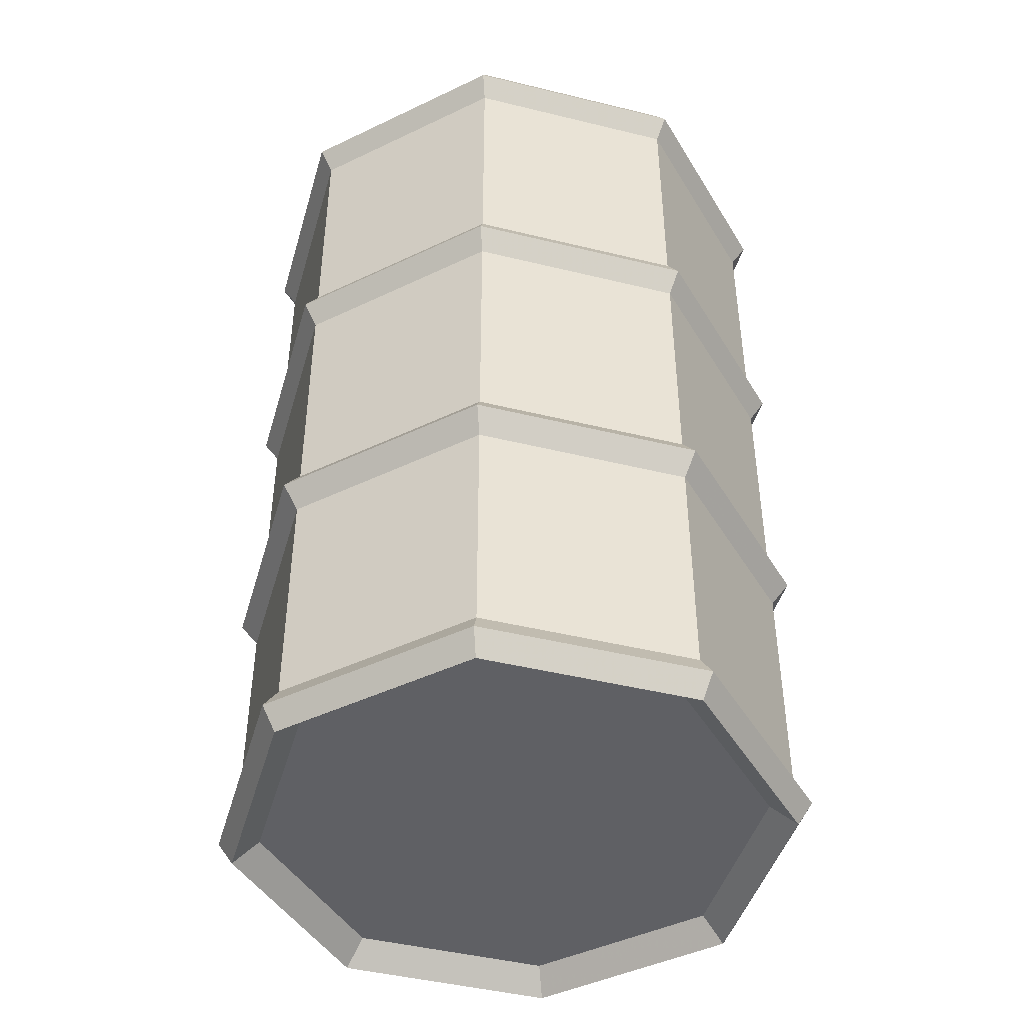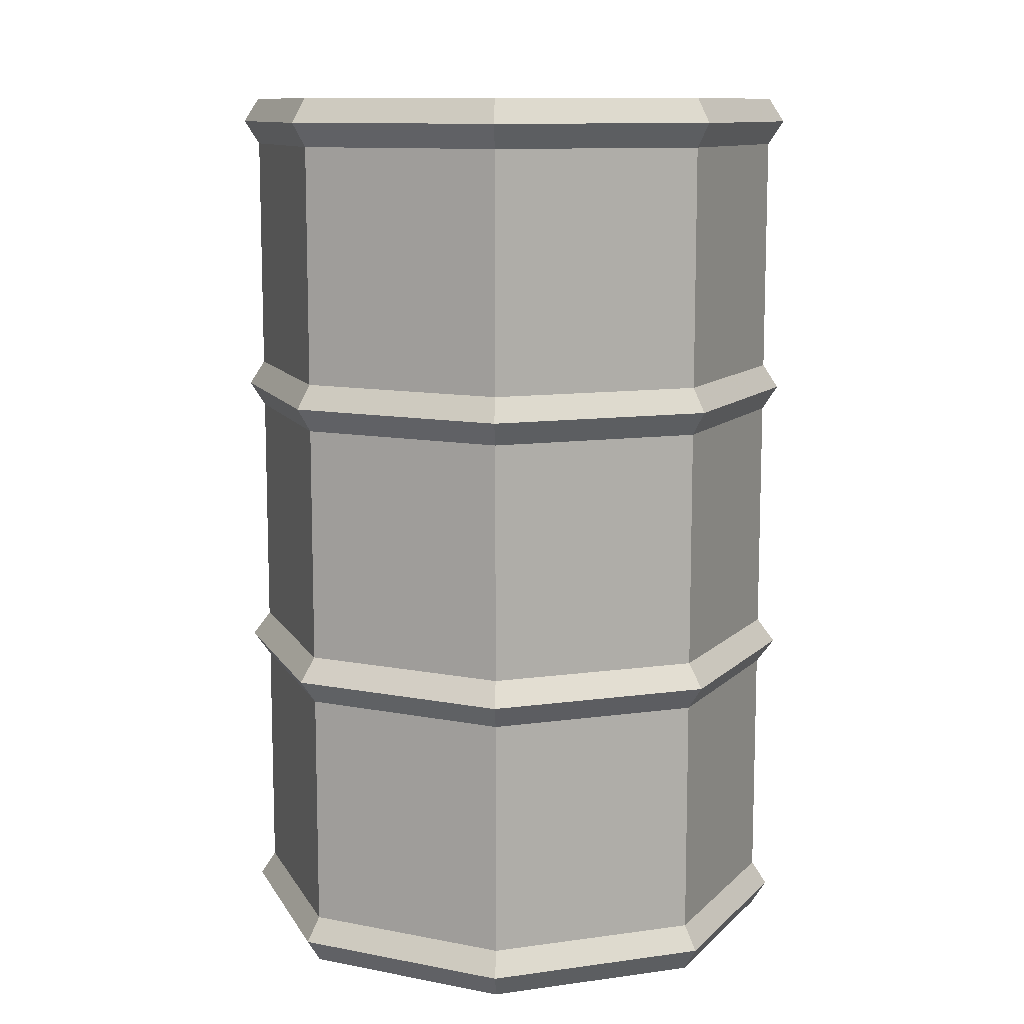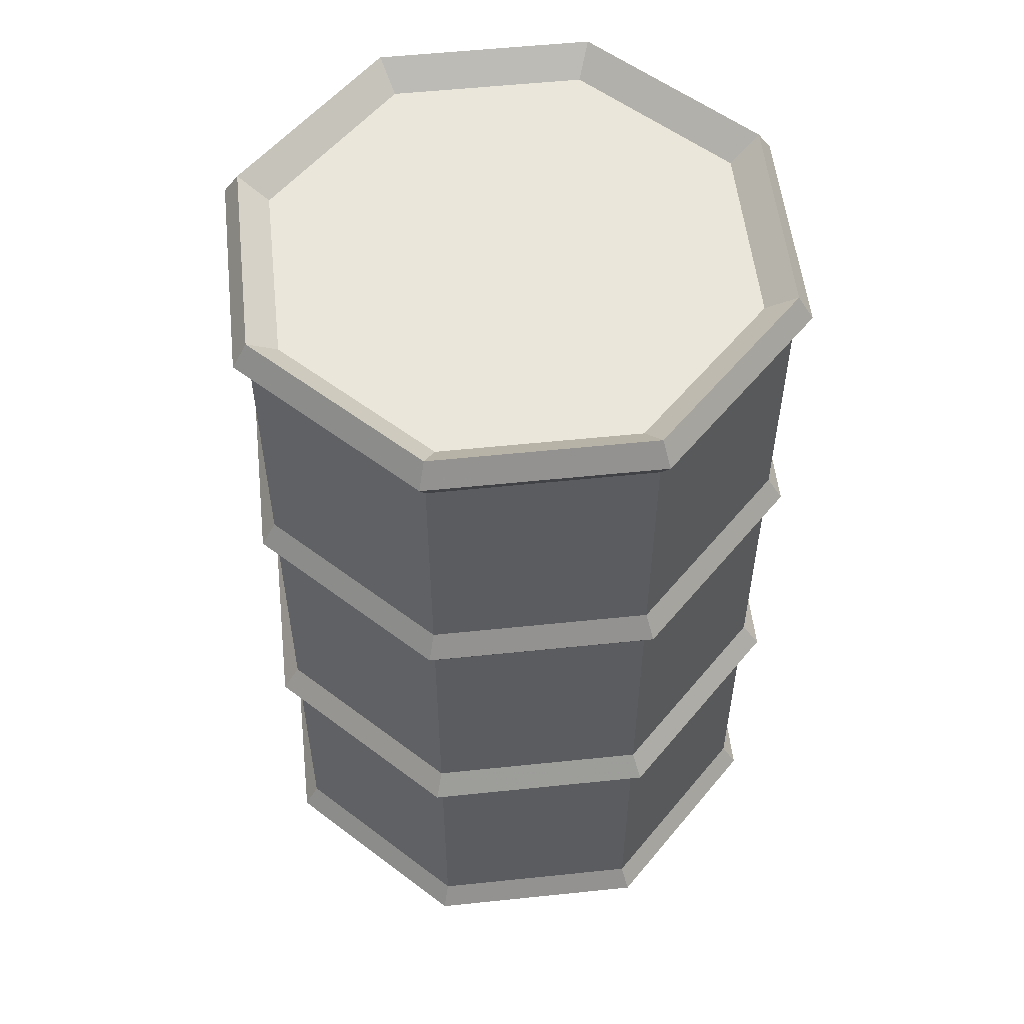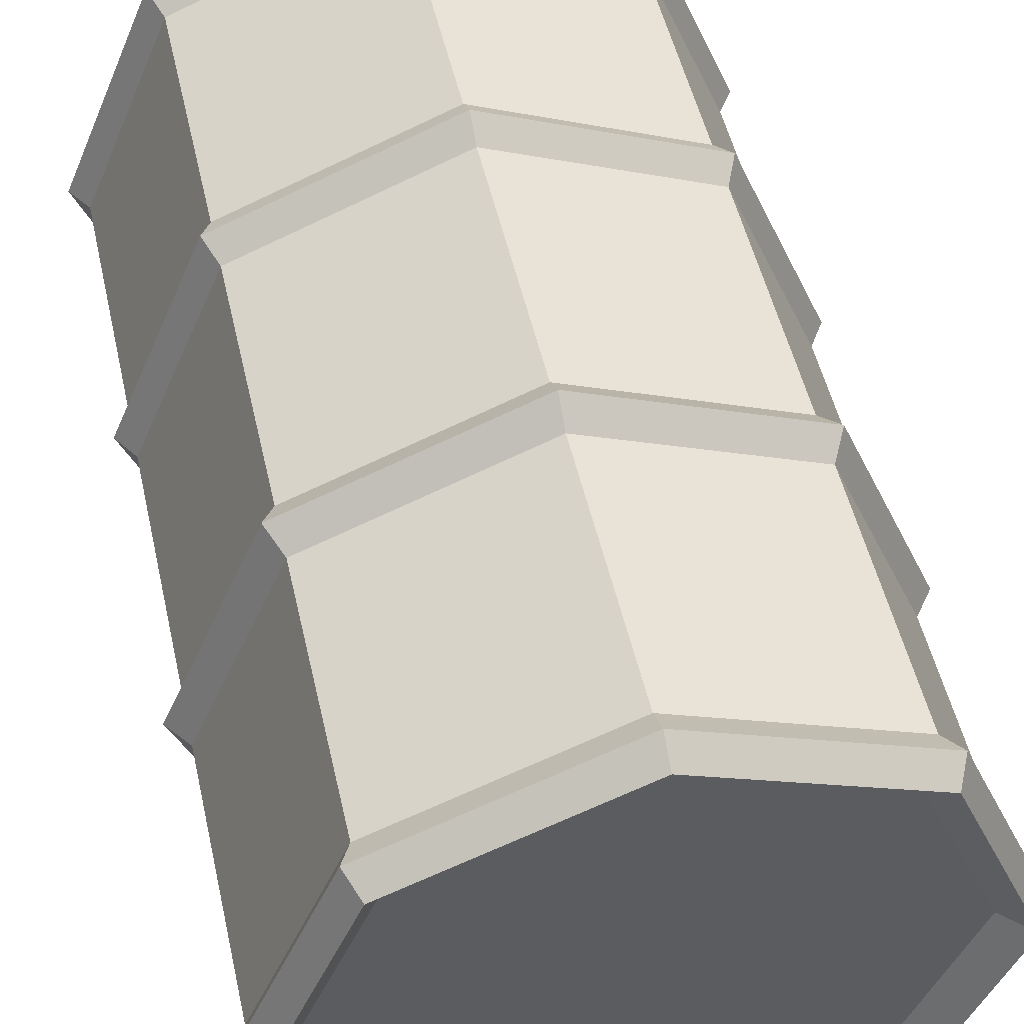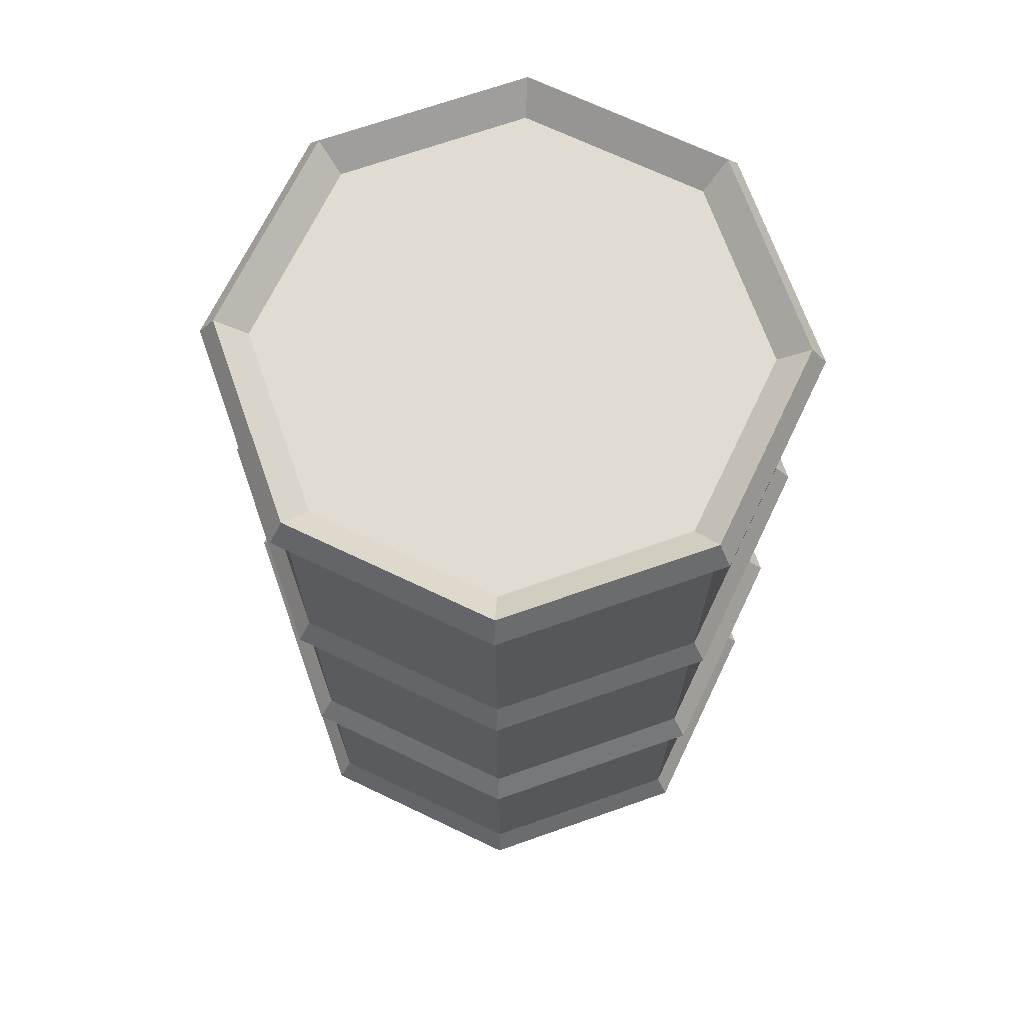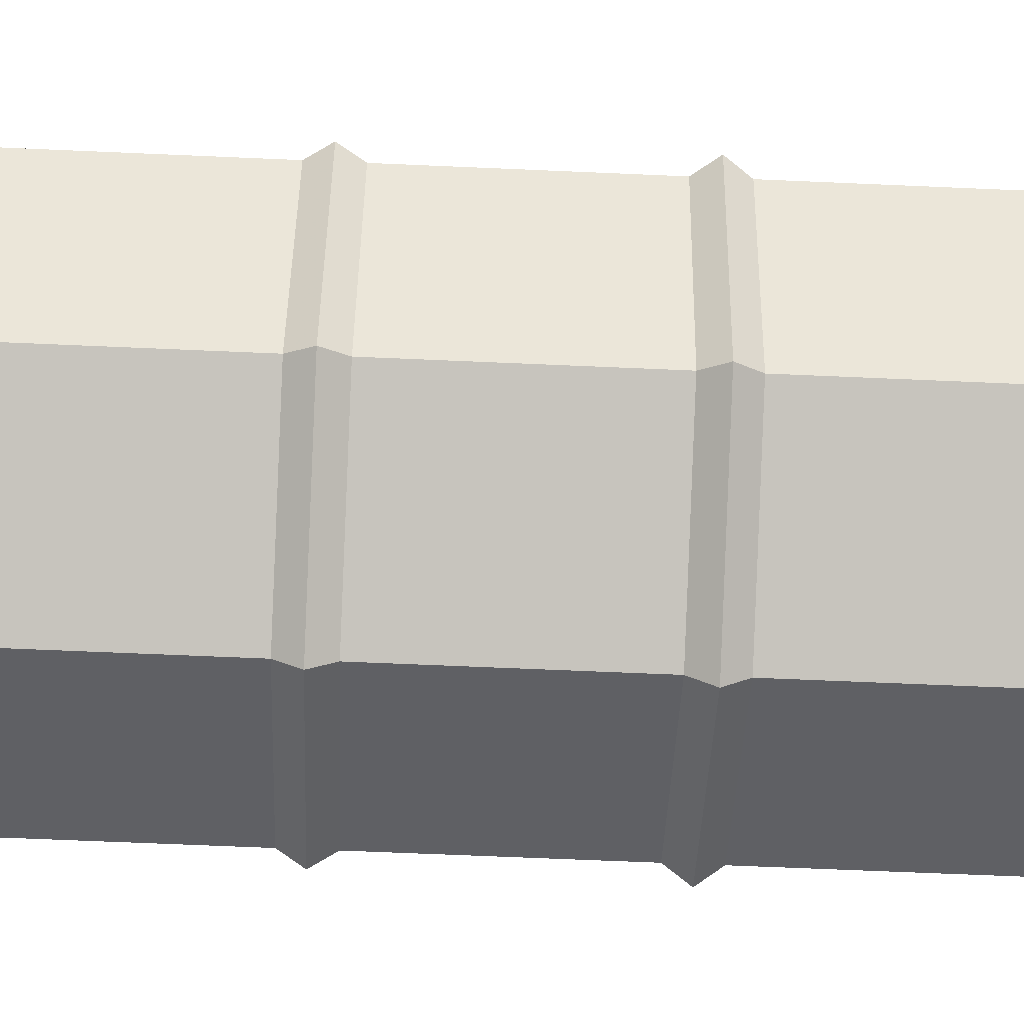
<metadata>
{"format":"obj","ext":"obj","renderer":"f3d","projection":"perspective","resolution":1024,"background":"white","views":[{"elev":-44.9,"azim":96.6,"up":"+Y"},{"elev":10.9,"azim":138.4,"up":"+Y"},{"elev":54.9,"azim":-73.8,"up":"+Y"},{"elev":49.9,"azim":-12.5,"up":"+Z"},{"elev":69.0,"azim":-86.9,"up":"+Y"},{"elev":-66.9,"azim":-92.5,"up":"+Z"}]}
</metadata>
<code>
o Barrel_Type2_Cylinder.015
v 0 0.05312 -0.325
v 0 0.3344 -0.325
v 0.2298 0.05312 -0.2298
v 0.2298 0.3344 -0.2298
v 0.325 0.05312 0
v 0.325 0.3344 0
v 0.2298 0.05312 0.2298
v 0.2298 0.3344 0.2298
v -0 0.05312 0.325
v -0 0.3344 0.325
v -0.2298 0.05312 0.2298
v -0.2298 0.3344 0.2298
v -0.325 0.05312 -0
v -0.325 0.3344 -0
v -0.2298 0.05312 -0.2298
v -0.2298 0.3344 -0.2298
v -0.2298 0.3906 -0.2298
v -0.325 0.3906 -0
v -0.2298 0.3906 0.2298
v -0 0.3906 0.325
v 0.2298 0.3906 0.2298
v 0.325 0.3906 0
v 0.2298 0.3906 -0.2298
v 0 0.3906 -0.325
v -0.2298 -0.003125 -0.2298
v -0.325 -0.003125 -0
v -0.2298 -0.003125 0.2298
v -0 -0.003125 0.325
v 0.2298 -0.003125 0.2298
v 0.325 -0.003125 0
v 0.2298 -0.003125 -0.2298
v -0 -0.003125 -0.325
v -0.2298 0.6719 -0.2298
v -0.325 0.6719 -0
v -0.2298 0.6719 0.2298
v -0 0.6719 0.325
v 0.2298 0.6719 0.2298
v 0.325 0.6719 0
v 0.2298 0.6719 -0.2298
v -0 0.6719 -0.325
v -0.2298 0.7281 -0.2298
v -0.325 0.7281 -0
v -0.2298 0.7281 0.2298
v -0 0.7281 0.325
v 0.2298 0.7281 0.2298
v 0.325 0.7281 0
v 0.2298 0.7281 -0.2298
v -0 0.7281 -0.325
v -0.2298 1.009 -0.2298
v -0.325 1.009 -0
v -0.2298 1.009 0.2298
v -0 1.009 0.325
v 0.2298 1.009 0.2298
v 0.325 1.009 0
v 0.2298 1.009 -0.2298
v 0 1.009 -0.325
v -0.2298 1.066 -0.2298
v -0.325 1.066 -0
v -0.2298 1.066 0.2298
v -0 1.066 0.325
v 0.2298 1.066 0.2298
v 0.325 1.066 0
v 0.2298 1.066 -0.2298
v 0 1.066 -0.325
v -0.2427 1.038 0.2427
v -0.3432 1.038 -0
v -0.2427 1.038 -0.2427
v 0 1.038 -0.3432
v 0.2427 1.038 -0.2427
v 0.3432 1.038 0
v 0.2427 1.038 0.2427
v -0 1.038 0.3432
v 0.2427 0.7 0.2427
v -0 0.7 0.3432
v -0.2427 0.7 0.2427
v -0.3432 0.7 -0
v -0.2427 0.7 -0.2427
v -0 0.7 -0.3432
v 0.2427 0.7 -0.2427
v 0.3432 0.7 0
v -0.3461 0.3625 0
v 0.2447 0.3625 0.2447
v 0 0.3625 -0.3461
v -0.2447 0.3625 -0.2447
v -0.2447 0.3625 0.2447
v -0 0.3625 0.3461
v 0.3461 0.3625 0
v 0.2447 0.3625 -0.2447
v -0 0.025 -0.3432
v 0.2427 0.025 -0.2427
v 0.3432 0.025 0
v -0.2427 0.025 -0.2427
v 0.2427 0.025 0.2427
v -0 0.025 0.3432
v -0.2427 0.025 0.2427
v -0.3432 0.025 -0
v 0 1.036 -0.2895
v -0.2047 1.036 -0.2047
v -0.2895 1.036 -0
v -0.2047 1.036 0.2047
v -0 1.036 0.2895
v 0.2047 1.036 0.2047
v 0.2895 1.036 0
v 0.2047 1.036 -0.2047
v -0.2085 0.02457 -0.2085
v -0 0.02457 -0.2949
v -0.2949 0.02457 -0
v -0.2085 0.02457 0.2085
v -0 0.02457 0.2949
v 0.2085 0.02457 0.2085
v 0.2949 0.02457 0
v 0.2085 0.02457 -0.2085
f 1 2 4 3
f 3 4 6 5
f 5 6 8 7
f 7 8 10 9
f 9 10 12 11
f 11 12 14 13
f 84 81 18 17
f 13 14 16 15
f 15 16 2 1
f 91 93 29 30
f 87 88 23 22
f 86 82 21 20
f 81 85 19 18
f 82 87 22 21
f 88 83 24 23
f 83 84 17 24
f 85 86 20 19
f 22 23 39 38
f 95 96 26 27
f 89 90 31 32
f 92 89 32 25
f 94 95 27 28
f 90 91 30 31
f 96 92 25 26
f 93 94 28 29
f 32 31 112 106
f 74 73 45 44
f 20 21 37 36
f 18 19 35 34
f 24 17 33 40
f 23 24 40 39
f 21 22 38 37
f 19 20 36 35
f 17 18 34 33
f 47 48 56 55
f 76 75 43 42
f 78 77 41 48
f 79 78 48 47
f 73 80 46 45
f 75 74 44 43
f 77 76 42 41
f 80 79 47 46
f 66 65 59 58
f 45 46 54 53
f 43 44 52 51
f 41 42 50 49
f 46 47 55 54
f 44 45 53 52
f 42 43 51 50
f 48 41 49 56
f 62 63 104 103
f 68 67 57 64
f 69 68 64 63
f 71 70 62 61
f 65 72 60 59
f 67 66 58 57
f 70 69 63 62
f 72 71 61 60
f 52 53 71 72
f 54 55 69 70
f 49 50 66 67
f 51 52 72 65
f 53 54 70 71
f 55 56 68 69
f 56 49 67 68
f 50 51 65 66
f 38 39 79 80
f 33 34 76 77
f 35 36 74 75
f 37 38 80 73
f 39 40 78 79
f 40 33 77 78
f 34 35 75 76
f 36 37 73 74
f 12 10 86 85
f 2 16 84 83
f 4 2 83 88
f 8 6 87 82
f 14 12 85 81
f 10 8 82 86
f 6 4 88 87
f 16 14 81 84
f 7 9 94 93
f 13 15 92 96
f 3 5 91 90
f 9 11 95 94
f 15 1 89 92
f 1 3 90 89
f 11 13 96 95
f 5 7 93 91
f 104 97 98 99 100 101 102 103
f 60 61 102 101
f 58 59 100 99
f 64 57 98 97
f 63 64 97 104
f 61 62 103 102
f 59 60 101 100
f 57 58 99 98
f 106 112 111 110 109 108 107 105
f 30 29 110 111
f 28 27 108 109
f 26 25 105 107
f 31 30 111 112
f 29 28 109 110
f 27 26 107 108
f 25 32 106 105

</code>
